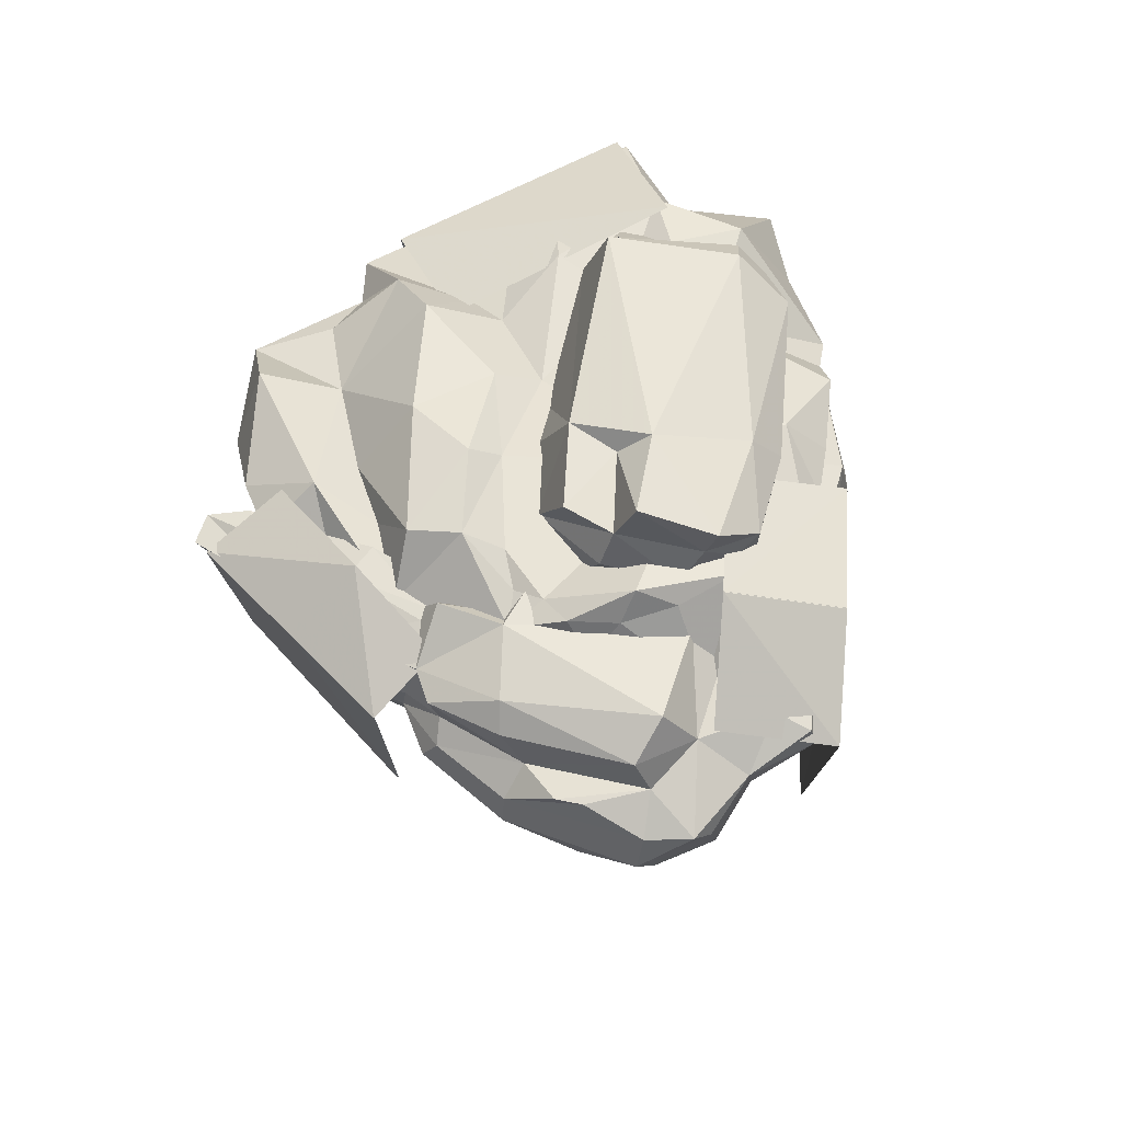
<metadata>
{"format":"obj","ext":"obj","renderer":"f3d","projection":"perspective","resolution":1024,"background":"white","views":[{"elev":77.7,"azim":67.0,"up":"+Z"}]}
</metadata>
<code>
g zhucheng_yewai_370_shikuai03
v -79.34 -183.8 593.2
v -61.6 -249.8 579.2
v 0.104 -156.2 625.9
v -79.58 -183.2 593.2
v -0.1359 -155.6 625.9
v -61.84 -249.1 579.2
v -62.61 -248.9 316
v 20.46 -217 599.2
v 102.3 -183.6 616.2
v 105 -186.9 316
v 20.22 -216.4 599.2
v 102.5 -184.2 616.2
v 105.2 -187.6 316
v -62.85 -248.2 316
v 79.55 -128.6 629
v 79.31 -127.9 629
v -185.2 165.2 538.8
v -261.7 -24.81 477.3
v -174.9 -15.82 526.7
v -184.4 165.2 538.8
v -260.9 -24.75 477.3
v -270.9 162.9 471.5
v -271.7 162.8 471.5
v -271.7 162.8 209.8
v -254.8 -19.02 209.8
v -254 -18.97 209.8
v -270.9 162.9 209.8
v -174.1 -15.76 526.7
v 205.2 24.66 649.4
v 246.5 100.7 631.4
v 124.3 65.43 674.4
v 206.1 24.71 649.4
v 125.1 65.49 674.4
v 247.3 100.8 631.4
v 246.5 100.7 354.8
v 162.7 143.3 641.4
v 79.78 185.9 603.1
v 81.34 177.1 308.4
v 163.5 143.4 641.4
v 78.96 185.9 603.1
v 80.52 177 308.4
v 247.3 100.8 354.8
v 43.34 106.2 637.1
v 44.16 106.3 637.1
f 1 2 3
f 4 5 6
f 2 7 8
f 9 10 11
f 8 12 3
f 5 9 11
f 7 13 8
f 10 14 11
f 13 12 8
f 14 6 11
f 2 8 3
f 5 11 6
f 12 15 3
f 5 16 9
f 17 18 19
f 20 21 22
f 18 23 24
f 24 25 18
f 22 21 26
f 26 27 22
f 17 23 18
f 20 28 21
f 29 30 31
f 32 33 34
f 30 35 36
f 37 38 39
f 36 40 31
f 33 37 39
f 35 41 36
f 38 42 39
f 41 40 36
f 42 34 39
f 30 36 31
f 33 39 34
f 40 43 31
f 33 44 37
g zhucheng_yewai_370_shikuai03
v -11.53 27.19 0.7151
v 9.947 16.9 -0.343
v -6.476 -6.905 -0.03697
v -19 6.602 3.22
v 111.7 157.2 578.8
v 113.2 160.4 597.5
v 158.7 139.3 604.4
v 180.7 69.5 546.8
v 141.5 103.6 531.3
v 201.5 82.83 600.6
v 203.2 42.67 557.9
v 39.02 -19.17 73.88
v 13.45 -28.39 13.42
v 32.02 12.13 33.79
v -188.3 122.9 315.4
v -246.9 117.7 348.9
v -150 160.5 329.1
v -133.5 105.8 538.3
v -89.94 22.49 562.5
v 21.06 89.13 615.8
v -85.51 157.5 551.5
v -268 97.41 459.8
v -260.6 77.35 371.3
v -247.7 11.76 370.7
v -263.2 18.75 459.3
v -78.39 -126.5 572.5
v -29.31 -129.3 593.7
v -6.606 -113.6 638.9
v -95.66 -74.3 608.4
v -98.97 1.112 159.7
v -128.4 6.462 206.5
v -119 38.29 195
v -90.36 24.33 133.7
v -42.31 -20.55 38.02
v -1.914 -35.54 49.34
v -33.27 -52.09 117.4
v -70.1 -37.11 101.6
v 3.323 -51.91 128.5
v -32.04 -73.1 152.6
v -62 -50.51 143
v 88.34 -51.7 381.5
v 61.02 -90.23 388.3
v 91.88 -62.59 307.6
v 107.3 -50.48 274.7
v 16.36 -187.8 494.2
v 62.8 -121 494.2
v 61.84 -139.1 526.8
v -31.49 -218 528
v -73.73 -160 599.3
v -17.82 -170.2 583.4
v 31.51 -140.5 613.1
v -175.4 -33.56 566.9
v -149.1 -114.4 535.1
v -178 -166 556.1
v -99.35 -206.3 568.1
v -60.4 -206.2 578.5
v -183.8 75.54 532.8
v -201.7 163.9 515.6
v -236 94.87 497.8
v -50.92 12.75 31.75
v -87.56 25.89 97.62
v -65.87 50.93 102.4
v 98.79 29.29 257.8
v 100.5 42.15 223.7
v 61.01 71.35 240.6
v 91.72 36.6 280.5
v 89.7 138 455.2
v 171.2 59.96 454.7
v 111.5 54.81 384.2
v 77.97 129.4 402
v 84.65 -33.54 169.2
v 68.72 25.54 146.2
v 100.5 42.15 223.7
v 102.5 -13.76 223.1
v 49.17 -26.03 102.9
v 99.24 -38.25 658
v 123.7 -32.57 636.7
v 114.8 -5.51 658.1
v 101.1 11.31 675.2
v 173.1 33.71 630.5
v 144 132 637.8
v 172.6 46 641.3
v 108.7 151 621.1
v 151.5 137.3 624.6
v -36.1 -30.51 614.1
v -45.67 -51.42 630.3
v 12.65 -79.75 649.6
v 32.05 -56.16 635.7
v -101.7 -9.446 584.9
v -213 49.11 499
v -152 16.36 535.2
v 172.6 115 623
v 201.5 82.83 600.6
v 115.3 80.35 664.2
v 119.8 34.91 663.5
v 40.27 191.1 570.7
v -10.07 219.7 551.6
v 17.66 167.3 596.1
v 160.1 -22.73 496.3
v 156.8 -41.01 489.1
v 124.9 -37.06 439.9
v 104.9 172.8 530.1
v 82.27 177.6 552.9
v 111.7 157.2 578.8
v 158.7 139.3 604.4
v 48.16 206 526.3
v 60.58 209.4 488
v 68.99 162.8 554
v 71.7 170.5 582.6
v 38.33 181.9 539.5
v 82.27 177.6 552.9
v 48.16 206 526.3
v 188.1 65.22 608.9
v 7.067 63.84 681.4
v -110.4 186.4 602.2
v -164.1 106.8 590.2
v -28.04 17.47 659.6
v 58.84 28.75 714.4
v 4.711 39.1 663.4
v 59.96 12.61 678.9
v 98.98 35.38 631
v 103.4 43.15 655.6
v 71.02 -2.081 655.9
v 74.96 2.895 640.8
v 96.05 56.93 613.4
v 102 53.84 647.6
v 96.35 105.4 667.5
v 44.79 148.1 628.7
v 32.35 129.6 655.6
v 92.84 74.65 698.2
v 101.6 88.17 626.9
v 103.2 72.42 639.4
v 100.7 84.18 611.1
v 65.16 -13.81 630.4
v 95.28 64.35 677.9
v 101.7 87.58 654.1
v 100.6 102.8 639.1
v 34.46 145.9 553.6
v -169.9 111.9 565.1
v -136.2 190.8 543
v -145.9 195.1 514.1
v -187.2 129.3 519.2
v -113.3 190.9 543.5
v -130.6 194.2 531.7
v -123.6 184.6 557.4
v -104.4 192.7 515.2
v -122.3 189.8 515.2
v -105.3 207.5 557.2
v -125 194.1 576.5
v -86.71 219.1 496.2
v 62.13 -36.36 199.3
v 93.49 -15.72 276.1
v 28.65 -79.71 407.7
v 23.44 -133.1 380.2
v 72.71 -111.4 372.5
v 59.32 -79.15 393.2
v -20.95 -98.73 350.9
v -42.78 -99.92 322.3
v -26.32 -124.3 318.5
v -37.26 -120.7 239.9
v 9.544 -129.6 309.7
v 82.42 -98.61 306.7
v 43.97 -129.2 231.8
v -149.4 -201 510.1
v 129 30.62 379.9
v 103.5 18.01 383.3
v 109.7 14.18 342.9
v 124.5 33.87 331.2
v 129 30.62 379.9
v 124.5 33.87 331.2
v 104.5 51.46 344.8
v 144 -8.369 436.1
v 181.9 9.168 443
v 181.9 9.168 443
v 109.6 -18.31 380.7
v -96.16 157.3 228.5
v -42.46 161.7 292.8
v -45.08 162.1 249.6
v -45.38 65.59 104
v -70.5 86.88 157.1
v -39.17 98.98 156.5
v 74.08 104.4 324.2
v -93.79 175 283
v -34.06 184.5 349.7
v -135.7 128 237.2
v -208.9 68.08 284.3
v -151.5 105.2 227.9
v -259.3 -55.83 461.5
v -225.5 -71.75 478.7
v -214.7 -42.65 528.4
v -115.6 -4.401 158.4
v -138.6 -46.93 201
v -98.02 -26.79 126.5
v -91.27 -4.082 116.2
v -81.93 -0.2171 94.18
v -28.45 22.61 31.77
v -32.94 -7.882 25.44
v 2.473 90.91 144.6
v -7.185 62.51 83.11
v -6.901 48.48 39.48
v -36.01 14.36 24.23
v -94.18 -47.95 133.7
v -77.29 -14.05 96.87
v -158.2 -96.16 305.7
v -165.4 -138.6 369.6
v -192.2 -57.67 376.3
v 90.3 36.52 287.4
v 77.05 35.46 267.6
v 52.92 61.98 223.9
v 76.48 85.51 237.9
v 42.47 135.6 336.3
v 46.79 125.8 396.5
v 70.15 139.5 382.2
v 80.29 137.4 320.4
v 100.5 113.9 453.2
v 124.9 31.69 417.3
v 106.5 135.9 413.3
v 102.6 144.3 455.7
v 124.1 31.12 350.1
v 113.8 129.3 333.9
v 82.87 100.1 273
v 105.4 33.75 308.2
v 85.73 149.9 434.9
v 24.41 105.3 250.4
v 9.571 116.2 277.3
v 19.35 97.21 243.4
v 97.96 47.41 151.4
v 34.38 43.71 134.2
v 41.98 56.92 179.5
v 104.7 50.48 204.3
v 34.76 31.7 98.6
v 42.49 15.97 100.5
v 108.9 42.37 254.8
v 72.86 45.8 262.8
v 92.89 31.07 274.1
v 93.39 3.873 215.3
v 71.43 6.643 160.2
v 82.83 -78.42 649.2
v 186.7 -6.162 676.6
v 135.6 39.21 648.5
v 59.21 -45.95 638.7
v 155.2 92.54 622.4
v 184.3 112.2 631.9
v 190.3 115.8 602.8
v 165.6 107.7 585.9
v -77.58 -209.8 580.4
v -48.27 -180.4 587.9
v -42.08 -170.5 559.9
v -77.59 -217.5 553.3
v 241.4 35.88 632.1
v 242.8 39.08 601.1
v 237.3 89.78 621.6
v 230.8 85.8 642.8
v 49.53 -113.8 639.8
v 72.97 -73.16 631.1
v 49.96 -105.5 622.5
v 53.4 -128.4 624.2
v 83.96 -144.4 626.2
v 59.23 -51.09 626.2
v 2.305 -164.4 614
v -11.51 -139.4 608.9
v -44.23 -201.6 593.2
v -6.254 -208.1 593.9
v -87.58 -239.2 576.3
v -71.29 -254.6 579.5
v 198.6 -128.8 585
v 266.5 -57.65 609.2
v 253.9 -47.64 633.5
v 187.7 -122.9 605.3
v 101 -153.5 550.8
v 139.7 -156.6 552
v 133.2 -162.6 579.3
v 93.97 -161.5 575.7
v 198.3 -126.8 566.7
v 59.42 -195.1 582.7
v 57.19 -191.9 525.9
v 137.7 -124.9 544.9
v 190.7 -101.7 543.3
v 221 41.27 546.6
v 218.8 51.1 582.8
v 240.9 -1 571.8
v 244.7 -3.229 541.7
v 71.97 -100.7 500.1
v 105.5 -69.16 508.6
v 132.2 -104.3 507.9
v 97.32 -126.8 502.8
v 186.4 -66.46 514.5
v 152.4 -30.19 512.9
v 195 12.03 532.2
v 224.5 -15.71 529.3
v 172.1 -79.66 518.2
v 269.5 1.572 588.2
v 267.3 -3.215 624.4
v 268.3 -43.47 577.8
v 216.2 -76.01 638.6
v 204.9 -92.23 635.2
v -159.5 -16.91 292.6
v -241.6 -47.84 381
v -124.8 11.87 124
v -139.5 24.05 188.9
v -94.39 47.48 168.5
v -71.84 42.02 121.7
v -165.8 87.45 532.1
v -72.2 17.92 561.3
v -22 -201 531.4
v -65.43 -234.6 548.3
v -77.59 -217.5 553.3
v -42.08 -170.5 559.9
v -109.2 186.1 336.7
v -170.6 202.1 358.6
v -118 221.4 374
v 2.445 126.3 209.8
v -42.48 133.4 210.1
v -67.5 130.1 179
v -155 74 229.8
v -181.2 2.774 515.6
v -206.4 182.9 463
v -269.7 170.2 460
v -152.1 212.6 523.7
v -175.1 254.5 442.5
v -37.9 229.4 402.7
v 39.02 -19.17 73.88
v 32.02 12.13 33.79
v 68.72 25.54 146.2
v 49.17 -26.03 102.9
v -107.1 64.52 190.8
v 13.82 22.11 18.8
v -22.55 -24.22 7.869
v 190.8 34.15 461.7
v 198.6 74.14 501.8
v 35.2 226.9 423.9
v -16.18 -116.2 300.2
v -52 -177 346.1
v -86.4 -123.7 306.8
v -177.6 23.16 290.5
v -129.2 -141.8 377.6
v -172.5 -131.4 440.8
v -157.6 156.4 540.7
v -138.8 34.22 243.4
v -265.1 161.6 404.6
v -25.04 -6.112 8.702
v -41.32 -79.75 202.1
v -107.7 -106.1 215.2
v 67.07 -77.72 246.6
v 17.71 -87.64 191.5
v 103.1 -72.62 472.4
v 60.71 -116.7 455.2
v 98.91 -60.62 426.4
v 81.52 -60.21 266.8
v -19.68 -84.44 210.9
v -7.623 -88.19 166.2
v 100.5 -93.3 508
v 144 -8.369 436.1
v 204.9 -17.79 507.5
v -22.99 -207.2 546.5
v 188.1 65.22 608.9
v 173.1 33.71 630.5
v 76.96 -46.27 647.3
v 23.29 109.7 255.5
v 17.84 42.79 62.97
v 98.79 29.29 257.8
v 91.72 36.6 280.5
v 63.52 156.7 599.6
v 96.73 -34.16 321.9
v 111.7 139.5 501.8
v 139.9 94.8 509.7
v 61.57 -62.09 638.3
v 85.09 -75.95 641.9
v 139.2 10.92 646.6
v -62.84 -200.3 526.7
v -216 -161.7 496.1
v -100.3 -193.8 428.7
v -4.854 -160.7 423.5
v -0.8356 -165.1 478.3
v -182.7 172.9 404.7
v 59.45 186 388.8
v -172.8 232.5 381.4
v -34.27 227.4 502.1
v -196.3 164.7 373.5
v -5.925 134.9 264.5
v 24.54 154.8 289.9
v -55.26 242.8 476.5
v -118.9 244.4 453.9
v -49.51 241.1 439
v -37.96 -2.497 599.6
v 15.73 -24.81 624.5
v 29.29 -11.09 677.7
v -69.98 209.9 577.1
v 43.01 -134.3 354.2
v 67.98 -69.96 379.8
v 101.2 -76.18 359.9
v 90.27 -28.73 284.5
v 98.63 -79.13 287.3
v 5.31 -124.1 234.6
v 19.47 -103.1 192.6
v -51 -81.83 225.1
v 77.15 -48.49 368
v -37.11 -69.16 182.6
v 17.51 -65.96 175.5
v 71.2 -50.94 236.4
v 160.1 -22.73 496.3
v -207.1 -101.6 500.5
v -35.99 -184.3 479.1
v -138.9 -124.5 304.5
v -177.4 -56.24 303.4
v 16.16 125.6 344.6
v 60.01 139.9 432.5
v 92.39 135.5 473.6
v 53.23 63.75 225.2
v 91.23 4.917 259.7
v 209.5 68.24 643.7
v 206.3 12.26 645.2
v 154.8 57 634.6
v 45 -122.1 622.3
v 31.2 -108.7 618.7
v 227.2 76.54 596.2
v 165.6 107.7 585.9
v 190.3 115.8 602.8
v -52.22 -240.1 556.4
v -11.48 -213.9 568.9
v 30.98 -209.9 569.5
v 224.9 -30.25 642.2
v 208.5 -35.52 666.8
v 172 -101.1 618.4
v 131.5 -101.2 656.7
v -1.014 -199.9 536.8
v 91.87 -157.4 599.5
v 117.3 -142 605.2
v 134.3 -151.5 597.2
v 239 -88.43 578.9
v 30 -201.7 526.2
v 6.027 -181.6 517.2
v 9.848 -191.5 528.8
v 269.5 1.572 588.2
v 242.8 39.08 601.1
v 258 -37.58 566.8
v 72.59 -130.2 498.9
v 46.58 -129 521.6
v 95.84 -149.9 536.4
v 59.76 -143.2 525.9
v 237.3 89.78 621.6
v 266.7 -16.07 638.2
v 109.9 -146.4 632.1
v 151.9 -109.7 646.1
v 43.6 -177.5 526.8
v 157.8 54.67 539.4
v 182.5 74.45 547.2
v 169.8 78.51 574.9
v 268.3 -43.47 577.8
v 40.07 -185.9 613.1
v 7.419 -212.1 538.1
v 22.9 -157.1 511
v 166.4 -35.96 528.4
v -94.39 -25.02 129.3
v -61.05 -14.29 90.22
v -133.8 25.14 252.4
v -116 52.36 208
v -121.4 -12.61 182
v -69.95 12.67 82.58
v -128.9 -3.818 226.9
v 13.82 22.11 18.8
v 166.4 -35.96 528.4
f 45 46 47
f 47 48 45
f 49 50 51
f 52 53 54
f 54 55 52
f 56 57 58
f 59 60 61
f 62 63 64
f 64 65 62
f 66 67 68
f 68 69 66
f 70 71 72
f 72 73 70
f 74 75 76
f 76 77 74
f 78 79 80
f 80 81 78
f 82 83 84
f 84 80 82
f 85 86 87
f 87 88 85
f 89 90 91
f 91 92 89
f 93 94 95
f 95 71 93
f 73 96 97
f 98 93 97
f 93 99 100
f 101 102 103
f 104 105 106
f 107 108 109
f 109 110 107
f 111 112 113
f 113 114 111
f 115 116 117
f 117 118 115
f 116 115 119
f 120 121 122
f 122 123 120
f 124 125 126
f 51 50 127
f 127 128 51
f 129 130 131
f 131 132 129
f 129 63 133
f 133 130 129
f 134 135 101
f 51 128 136
f 136 137 51
f 63 135 133
f 124 126 138
f 138 139 124
f 140 141 142
f 143 144 145
f 146 147 148
f 148 149 146
f 150 147 146
f 146 151 150
f 152 153 50
f 50 49 152
f 50 153 127
f 140 153 152
f 152 154 140
f 154 152 155
f 155 156 154
f 125 124 157
f 157 136 125
f 64 63 129
f 129 132 64
f 158 159 160
f 160 161 158
f 162 158 163
f 163 164 162
f 165 166 167
f 167 168 165
f 161 163 158
f 165 169 170
f 170 166 165
f 171 172 173
f 173 174 171
f 175 176 169
f 169 177 175
f 168 167 178
f 166 179 164
f 164 167 166
f 180 179 170
f 170 176 180
f 175 181 180
f 180 176 175
f 182 172 181
f 181 175 182
f 183 184 185
f 185 186 183
f 187 188 184
f 184 189 187
f 190 191 188
f 188 187 190
f 192 187 189
f 189 193 192
f 190 187 192
f 192 194 190
f 195 115 118
f 118 196 195
f 197 198 199
f 199 200 197
f 201 202 203
f 204 205 203
f 206 199 207
f 98 208 99
f 209 210 211
f 211 212 209
f 213 214 215
f 215 113 213
f 216 210 209
f 209 217 216
f 113 112 218
f 218 213 113
f 219 196 211
f 211 210 219
f 220 221 222
f 223 106 224
f 224 225 223
f 215 226 114
f 114 113 215
f 221 227 228
f 61 227 229
f 60 230 67
f 61 229 231
f 231 59 61
f 232 233 234
f 235 236 75
f 237 236 235
f 235 238 237
f 119 115 195
f 195 82 119
f 105 239 238
f 238 77 105
f 240 104 106
f 106 223 240
f 241 78 104
f 223 225 242
f 242 243 223
f 244 240 223
f 223 243 244
f 104 245 241
f 81 80 84
f 84 246 81
f 81 246 247
f 248 249 250
f 251 252 253
f 253 254 251
f 255 256 257
f 257 258 255
f 259 260 261
f 261 262 259
f 260 263 264
f 264 261 260
f 265 264 263
f 263 266 265
f 264 258 257
f 257 261 264
f 261 257 267
f 267 262 261
f 258 268 269
f 269 255 258
f 254 253 270
f 270 268 254
f 254 265 266
f 266 251 254
f 271 272 273
f 273 274 271
f 275 271 276
f 277 278 279
f 274 280 281
f 281 271 274
f 282 283 284
f 284 285 282
f 286 287 288
f 288 289 286
f 290 291 292
f 292 293 290
f 294 295 296
f 296 297 294
f 287 297 296
f 296 288 287
f 298 282 299
f 299 300 298
f 301 302 298
f 299 282 285
f 285 303 299
f 304 305 291
f 291 306 304
f 307 306 308
f 308 309 307
f 310 311 312
f 312 313 310
f 314 315 316
f 316 317 314
f 315 318 310
f 310 316 315
f 314 319 320
f 321 322 318
f 318 315 321
f 323 324 325
f 325 326 323
f 327 328 329
f 329 330 327
f 331 332 333
f 333 334 331
f 328 332 335
f 335 329 328
f 336 337 311
f 311 338 336
f 339 340 313
f 313 312 339
f 236 341 75
f 342 341 250
f 343 344 345
f 345 346 343
f 347 348 161
f 349 350 351
f 351 352 349
f 353 61 354
f 354 355 353
f 236 237 246
f 247 239 104
f 104 78 247
f 356 242 225
f 225 357 356
f 357 358 220
f 76 75 359
f 229 227 220
f 134 69 360
f 69 134 103
f 103 66 69
f 102 361 362
f 361 363 364
f 228 355 365
f 366 367 368
f 368 369 366
f 77 370 106
f 46 45 371
f 105 77 106
f 65 142 141
f 57 56 79
f 372 57 79
f 79 78 372
f 373 112 374
f 215 109 226
f 228 365 375
f 376 377 378
f 109 108 368
f 341 68 379
f 380 381 249
f 382 62 65
f 65 363 382
f 379 383 341
f 67 384 60
f 385 48 47
f 82 80 79
f 386 387 84
f 84 83 386
f 82 388 389
f 377 376 86
f 390 391 86
f 86 392 390
f 85 392 86
f 393 88 87
f 378 386 394
f 394 376 378
f 386 83 395
f 395 394 386
f 390 144 396
f 397 218 398
f 94 100 399
f 400 401 55
f 55 54 400
f 123 138 64
f 64 402 123
f 70 73 97
f 93 100 94
f 62 101 63
f 360 96 135
f 103 134 101
f 356 403 109
f 222 357 220
f 367 371 404
f 405 406 196
f 74 77 238
f 138 125 64
f 64 125 127
f 127 407 64
f 56 119 79
f 82 395 83
f 88 408 85
f 232 69 68
f 409 53 410
f 64 407 142
f 142 65 64
f 402 132 411
f 411 412 402
f 130 72 131
f 402 120 123
f 123 122 139
f 121 413 122
f 122 413 139
f 139 138 123
f 126 125 138
f 407 153 142
f 411 132 131
f 73 130 133
f 414 92 100
f 100 99 414
f 98 415 208
f 98 97 415
f 97 96 234
f 96 133 135
f 131 72 95
f 208 381 416
f 417 90 418
f 362 384 66
f 364 419 361
f 375 420 228
f 421 364 355
f 65 141 422
f 141 140 154
f 154 422 141
f 423 61 60
f 384 67 66
f 375 111 114
f 424 221 425
f 149 54 53
f 422 154 156
f 426 363 65
f 65 422 426
f 49 155 152
f 127 125 128
f 128 125 136
f 53 146 149
f 127 153 407
f 140 142 153
f 146 409 111
f 151 146 111
f 375 151 111
f 151 422 150
f 136 157 137
f 363 426 427
f 426 428 427
f 363 102 382
f 102 62 382
f 402 64 132
f 347 183 186
f 193 183 160
f 160 159 193
f 429 430 161
f 430 431 161
f 431 164 163
f 163 161 431
f 170 169 176
f 194 432 182
f 158 173 159
f 185 188 191
f 173 432 159
f 158 162 174
f 158 174 173
f 173 172 432
f 161 348 429
f 171 181 172
f 172 182 432
f 159 432 192
f 192 193 159
f 430 178 167
f 181 171 180
f 179 180 171
f 171 174 179
f 162 164 179
f 179 174 162
f 430 167 164
f 164 431 430
f 179 166 170
f 182 175 177
f 188 185 184
f 183 347 160
f 192 432 194
f 183 189 184
f 183 193 189
f 361 419 384
f 384 362 361
f 423 60 384
f 198 433 199
f 434 200 199
f 199 435 434
f 436 435 437
f 438 204 439
f 203 202 440
f 440 204 203
f 203 198 201
f 205 433 198
f 198 203 205
f 435 441 434
f 441 435 436
f 197 201 198
f 207 438 439
f 204 440 442
f 442 443 439
f 204 442 439
f 205 438 207
f 443 444 439
f 439 444 207
f 437 207 444
f 206 437 435
f 436 437 444
f 117 405 196
f 196 118 117
f 437 206 207
f 355 354 421
f 427 428 355
f 354 419 421
f 421 419 364
f 89 92 414
f 414 418 89
f 89 418 90
f 90 391 390
f 146 53 409
f 144 390 145
f 145 390 392
f 145 85 219
f 88 196 408
f 143 145 216
f 397 398 445
f 219 216 145
f 406 212 211
f 211 196 406
f 110 215 214
f 112 373 218
f 216 219 210
f 215 110 109
f 219 408 196
f 219 85 408
f 145 392 85
f 55 373 374
f 374 52 55
f 55 398 218
f 112 111 410
f 410 374 112
f 55 218 373
f 410 111 409
f 355 228 353
f 425 221 228
f 228 420 425
f 221 424 222
f 220 224 229
f 359 59 231
f 76 370 77
f 370 231 224
f 359 383 230
f 415 97 446
f 446 97 234
f 235 74 238
f 237 238 247
f 233 250 381
f 233 415 446
f 414 447 418
f 381 415 233
f 196 88 195
f 82 79 119
f 195 388 82
f 59 359 230
f 417 377 86
f 416 417 447
f 448 387 378
f 250 449 248
f 236 387 248
f 248 449 236
f 387 246 84
f 247 238 239
f 222 424 357
f 245 104 240
f 45 48 240
f 240 244 45
f 372 385 47
f 47 57 372
f 385 372 241
f 241 372 78
f 249 378 380
f 378 377 380
f 450 256 255
f 268 265 254
f 252 270 253
f 258 264 265
f 265 268 258
f 450 255 269
f 451 257 256
f 268 270 269
f 452 262 267
f 257 451 267
f 267 451 452
f 259 262 452
f 278 277 453
f 453 277 274
f 274 277 280
f 273 453 274
f 280 277 454
f 277 279 454
f 272 271 275
f 276 271 281
f 297 287 455
f 456 457 284
f 284 283 456
f 301 298 458
f 298 300 458
f 305 304 458
f 458 459 305
f 306 290 308
f 308 351 350
f 300 459 458
f 287 286 455
f 455 456 294
f 460 324 461
f 461 462 460
f 306 307 304
f 309 308 350
f 350 463 309
f 463 464 307
f 464 465 307
f 466 467 468
f 282 469 283
f 464 463 470
f 471 319 317
f 302 471 472
f 468 472 473
f 473 313 468
f 456 467 466
f 310 313 473
f 473 316 310
f 471 317 472
f 470 463 350
f 350 349 470
f 311 474 338
f 465 475 320
f 470 349 476
f 476 477 470
f 478 324 479
f 325 480 326
f 481 482 327
f 483 484 481
f 485 460 462
f 333 326 334
f 331 335 332
f 333 323 326
f 486 337 294
f 456 486 294
f 311 486 312
f 480 325 478
f 294 337 336
f 456 466 486
f 466 312 486
f 311 337 486
f 294 336 295
f 324 460 479
f 479 460 485
f 455 294 297
f 469 467 283
f 282 298 302
f 282 302 469
f 487 488 469
f 469 302 487
f 469 488 467
f 481 327 330
f 481 330 483
f 315 314 321
f 483 330 321
f 321 330 329
f 322 321 329
f 329 335 322
f 484 483 489
f 490 491 323
f 323 333 490
f 324 491 492
f 324 323 491
f 334 480 322
f 322 331 334
f 322 335 331
f 455 457 456
f 492 461 324
f 302 472 487
f 468 488 487
f 487 472 468
f 488 468 467
f 456 283 467
f 481 484 482
f 480 334 326
f 320 489 483
f 483 314 320
f 489 320 475
f 489 482 484
f 317 473 472
f 319 465 320
f 317 316 473
f 480 493 474
f 474 322 480
f 493 480 478
f 310 318 474
f 311 310 474
f 306 291 290
f 308 290 293
f 471 302 494
f 494 319 471
f 307 494 304
f 301 458 304
f 301 304 494
f 301 494 302
f 340 339 466
f 466 468 340
f 339 312 466
f 468 313 340
f 307 309 463
f 314 483 321
f 477 495 470
f 307 319 494
f 470 495 464
f 496 482 489
f 495 477 475
f 475 477 489
f 465 464 495
f 465 319 307
f 465 495 475
f 476 496 489
f 476 489 477
f 478 325 324
f 474 318 322
f 492 491 490
f 457 455 286
f 292 291 305
f 445 398 497
f 370 224 106
f 68 342 232
f 230 379 68
f 68 67 230
f 379 230 383
f 498 343 499
f 500 501 344
f 345 344 501
f 343 502 344
f 343 346 503
f 500 344 504
f 504 344 502
f 343 498 502
f 343 503 499
f 160 347 161
f 375 114 420
f 226 425 420
f 420 114 226
f 424 425 403
f 57 505 58
f 46 57 47
f 244 371 45
f 109 368 242
f 243 242 368
f 368 404 243
f 368 367 404
f 243 404 244
f 244 404 371
f 374 410 53
f 53 52 374
f 427 355 364
f 384 419 423
f 423 354 61
f 419 354 423
f 447 208 416
f 416 381 380
f 416 377 417
f 417 418 447
f 342 250 233
f 233 232 342
f 448 248 387
f 236 246 387
f 246 237 247
f 417 391 90
f 86 391 417
f 380 377 416
f 207 199 433
f 205 207 433
f 78 81 247
f 240 48 245
f 245 48 385
f 385 241 245
f 104 239 105
f 109 242 356
f 356 424 403
f 226 109 403
f 425 226 403
f 424 356 357
f 57 46 505
f 225 224 358
f 229 224 231
f 231 370 359
f 370 76 359
f 359 75 383
f 220 358 224
f 362 66 103
f 362 103 102
f 75 74 235
f 394 395 389
f 389 395 82
f 195 88 393
f 393 388 195
f 100 92 399
f 399 92 91
f 90 390 396
f 396 91 90
f 144 143 506
f 506 396 144
f 120 402 412
f 412 121 120
f 497 398 55
f 413 124 139
f 412 131 95
f 412 411 131
f 365 355 428
f 422 151 428
f 428 426 422
f 375 428 151
f 428 375 365
f 357 225 358
f 233 446 234
f 314 317 319
f 342 68 341
f 248 448 249
f 449 341 236
f 341 383 75
f 386 378 387
f 60 59 230
f 204 438 205
f 63 101 135
f 101 62 102
f 381 250 249
f 447 414 208
f 102 363 361
f 363 427 364
f 220 227 221
f 73 133 96
f 206 435 199
f 381 208 415
f 249 448 378
f 93 98 99
f 208 414 99
f 69 232 360
f 360 232 234
f 360 234 96
f 134 360 135
f 61 353 227
f 97 93 70
f 70 93 71
f 95 72 71
f 72 130 73
f 227 353 228
f 341 449 250

</code>
